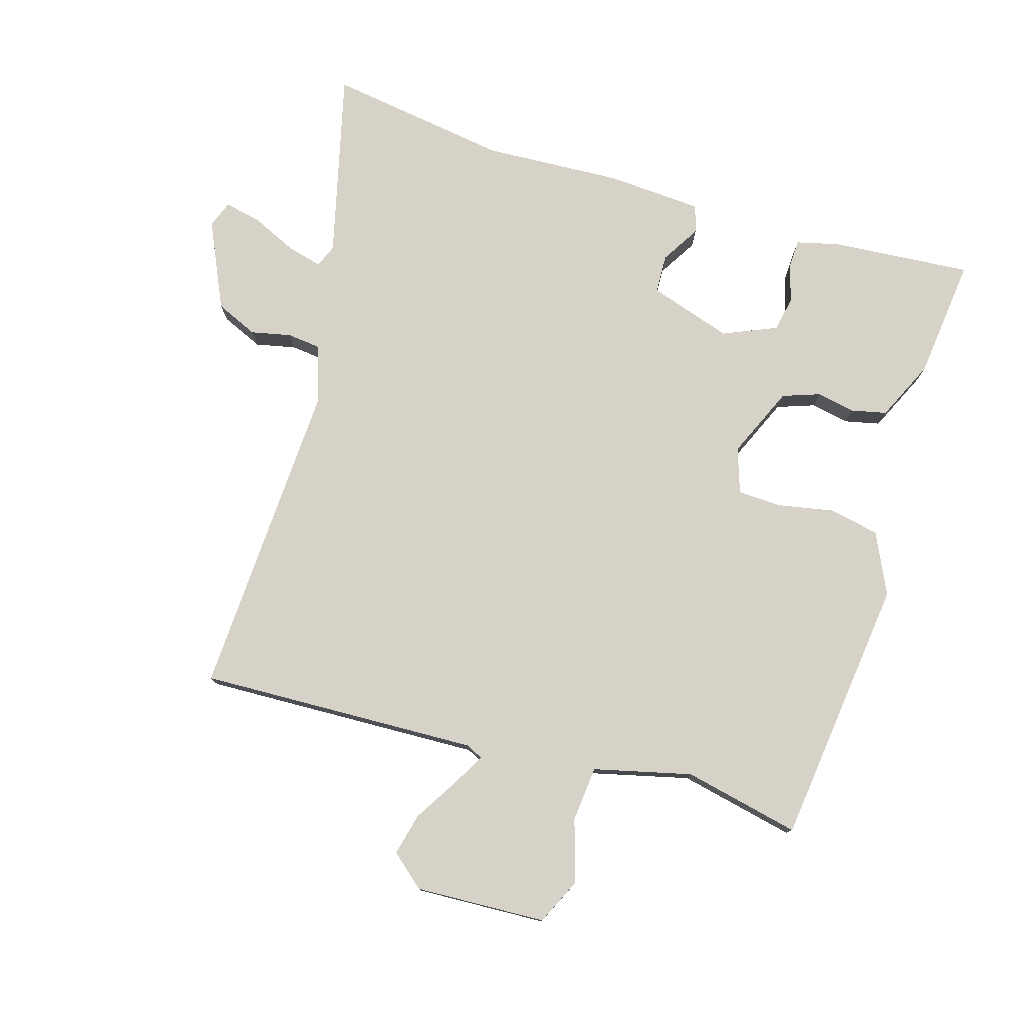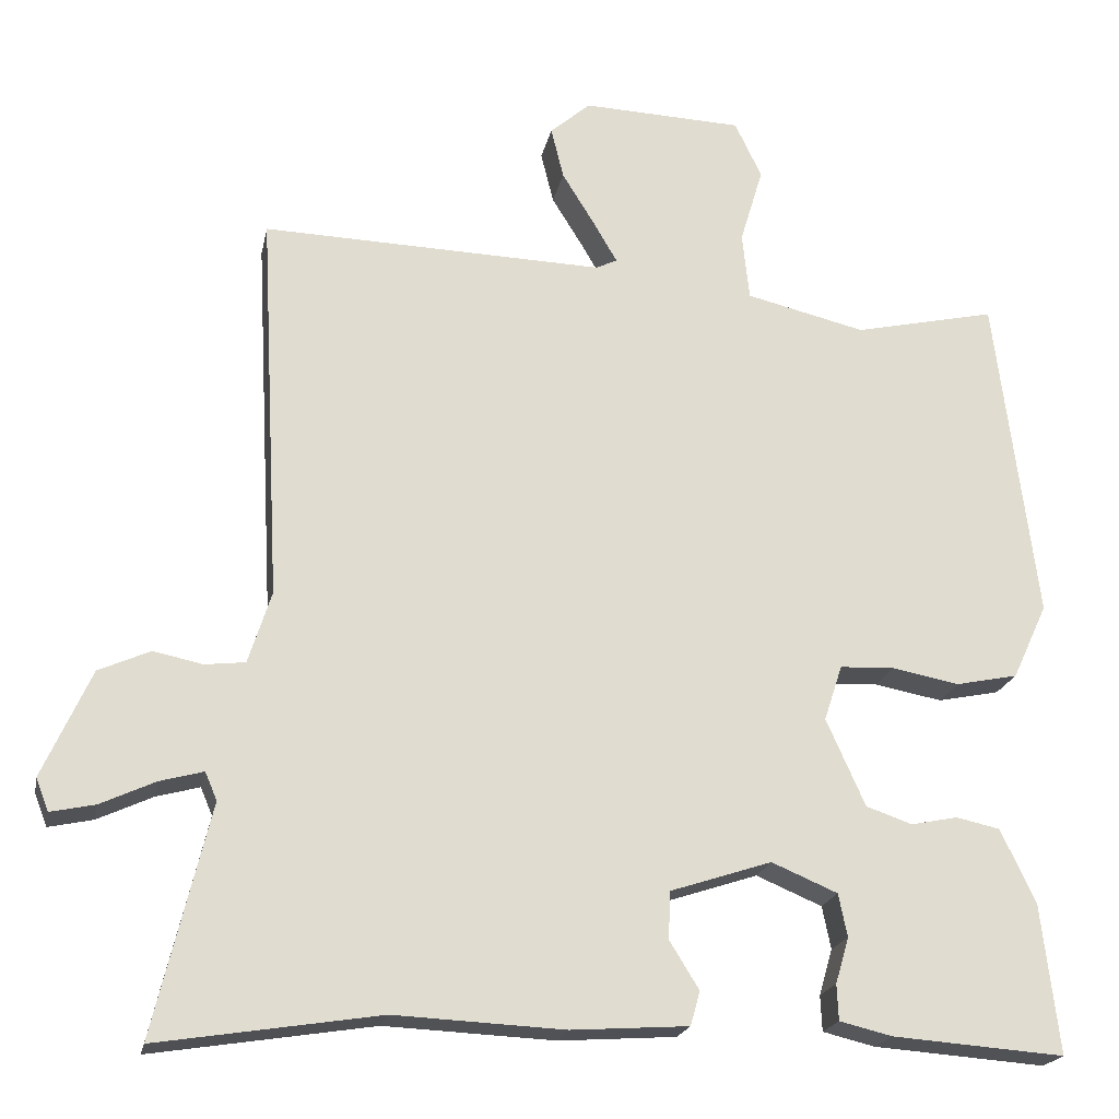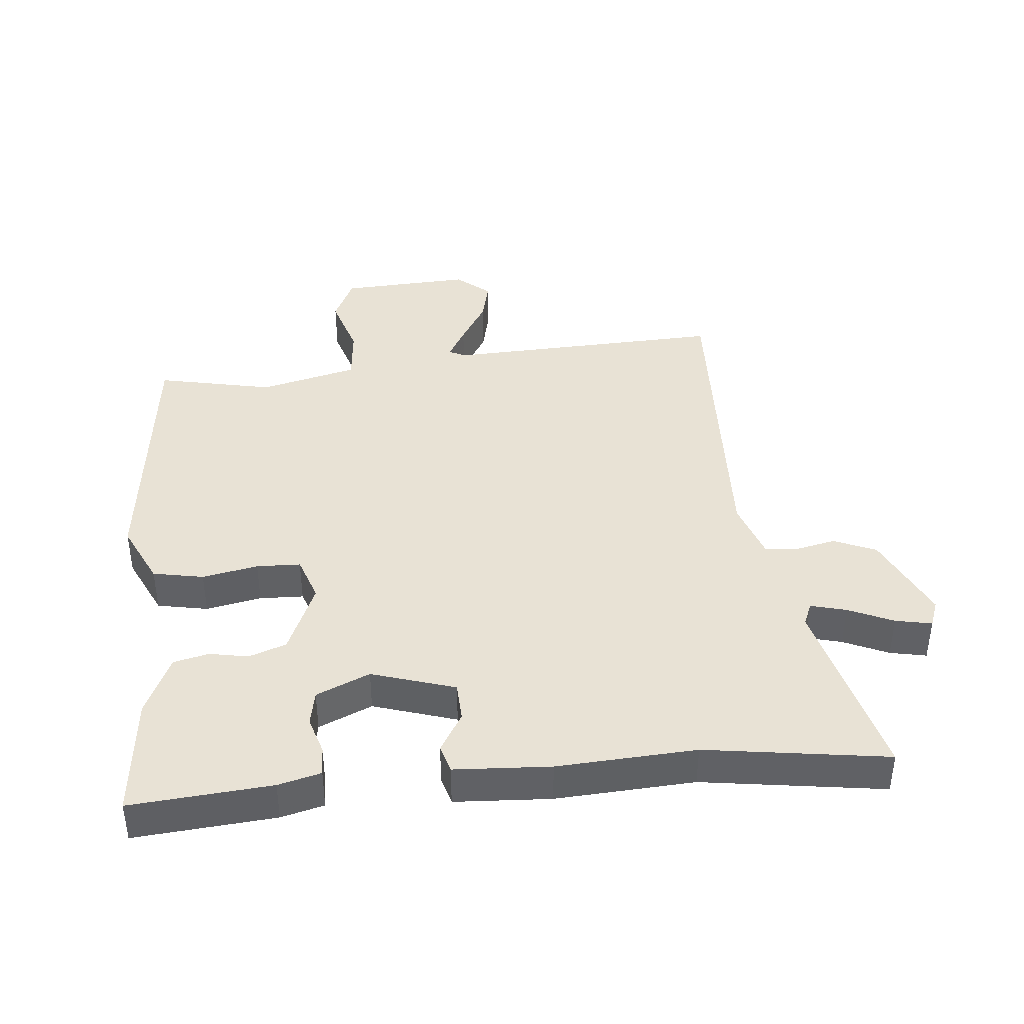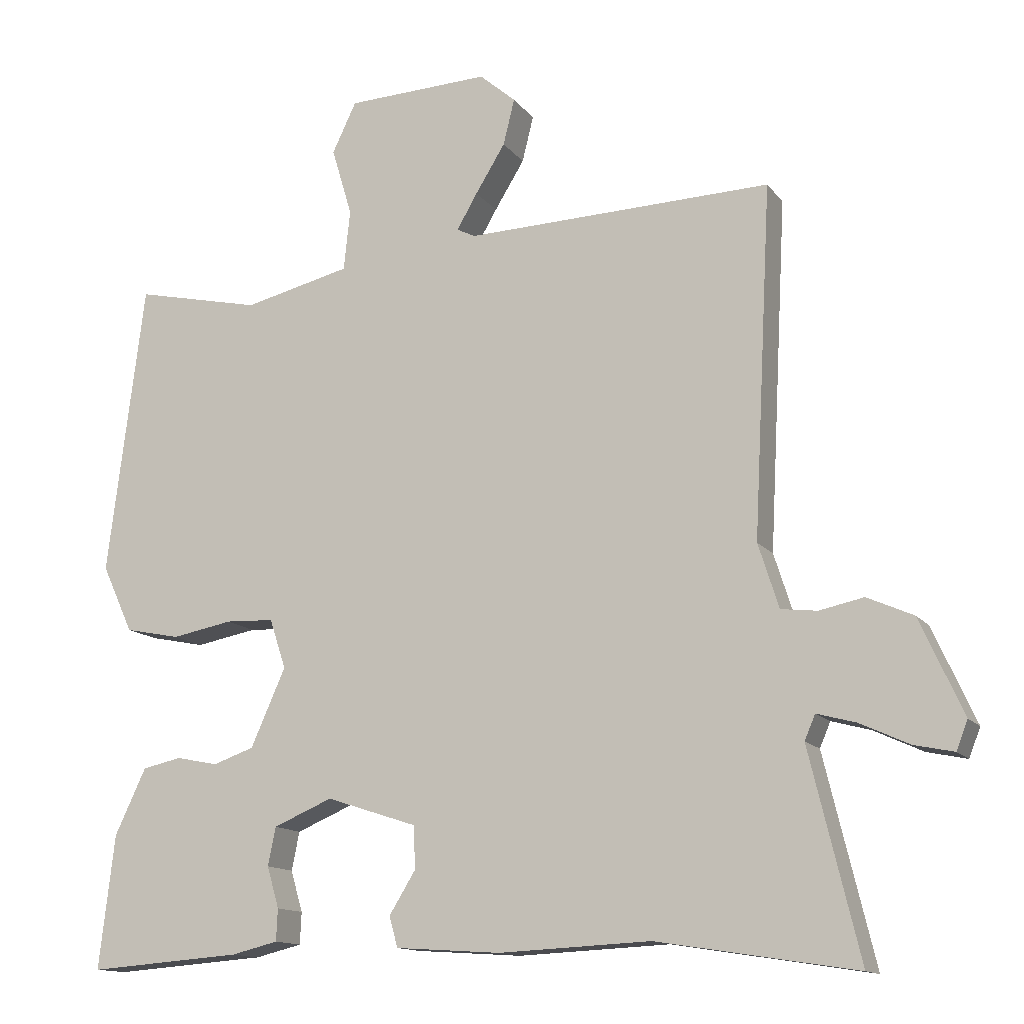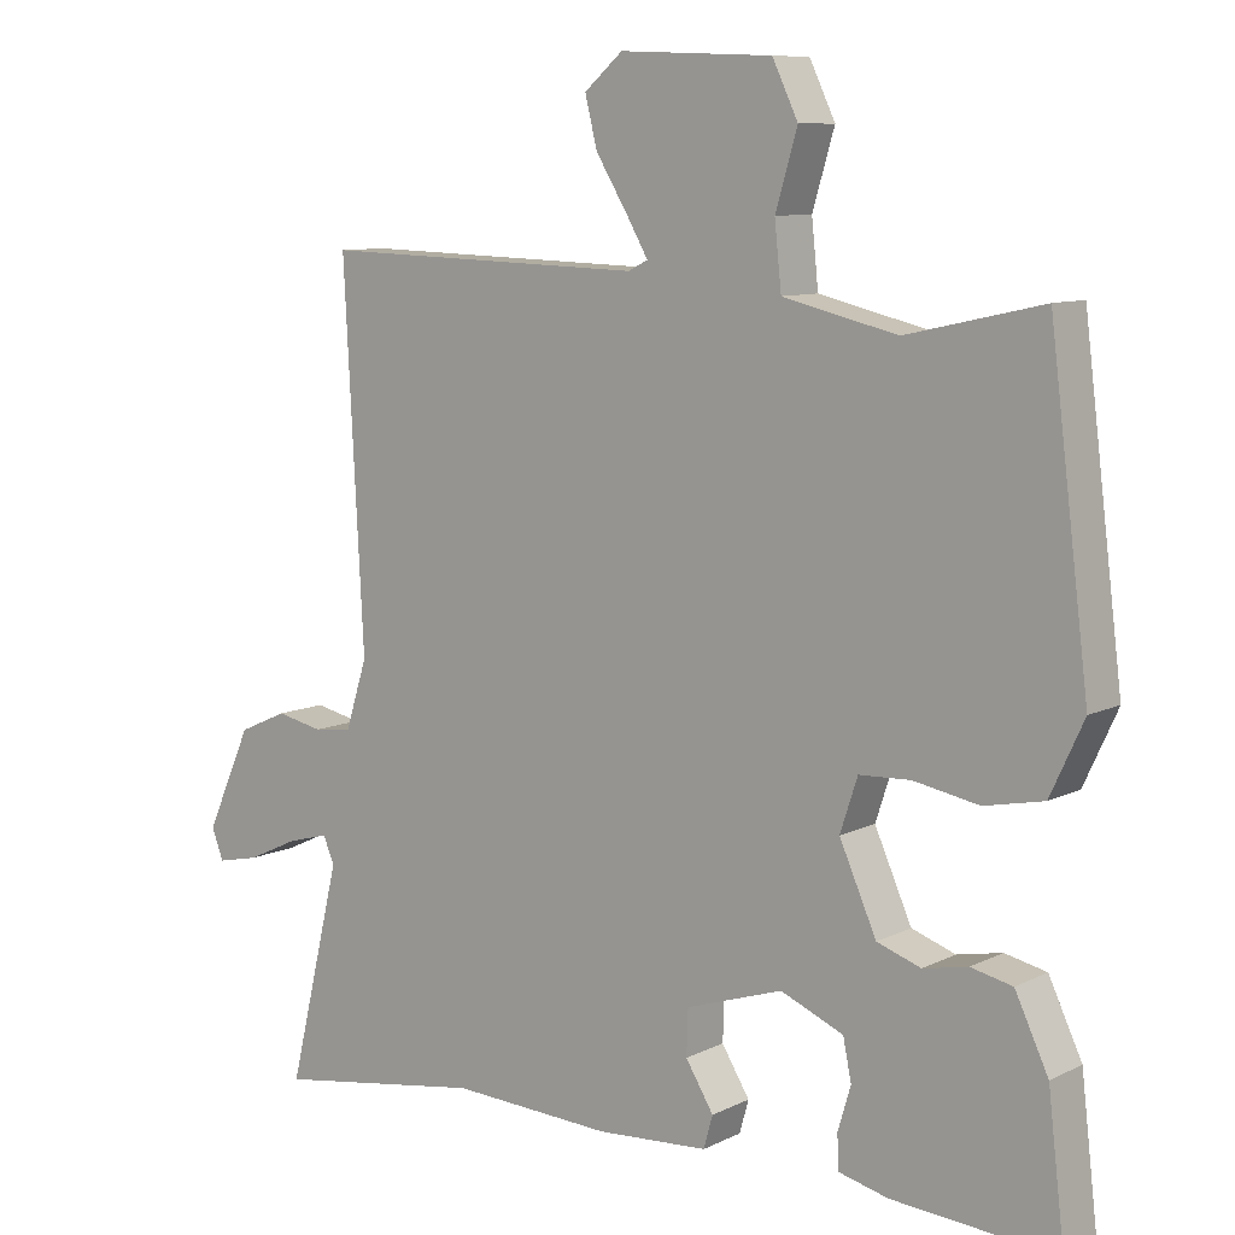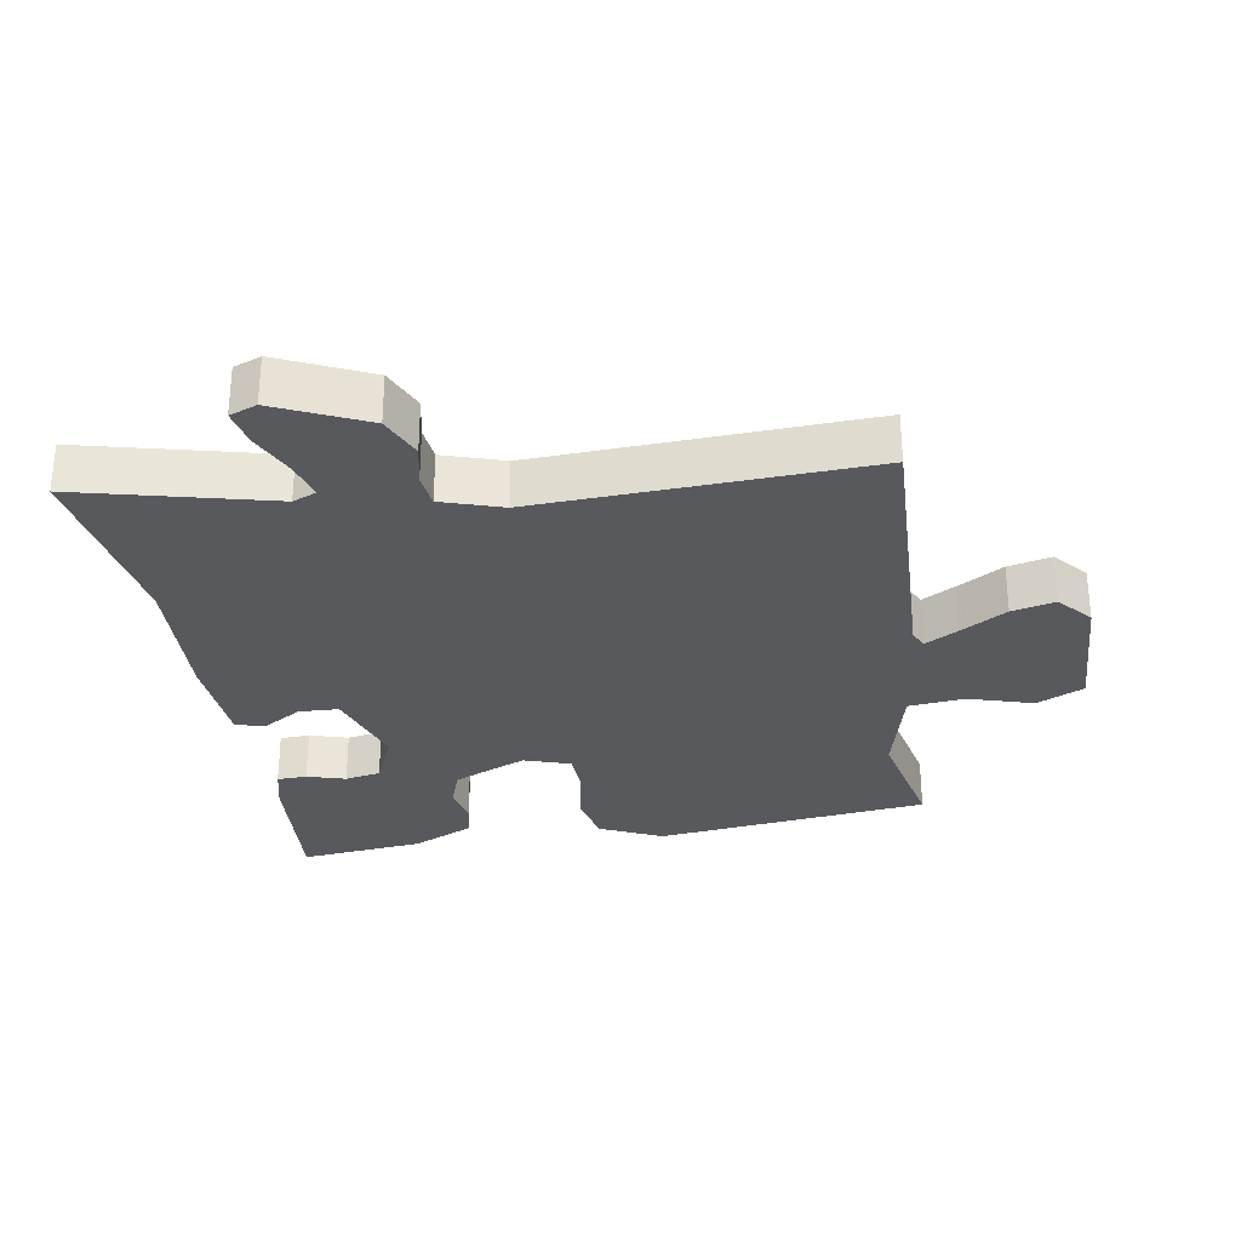
<metadata>
{"format":"obj","ext":"obj","renderer":"f3d","projection":"perspective","resolution":1024,"background":"white","views":[{"elev":77.6,"azim":16.4,"up":"+Y"},{"elev":-20.4,"azim":-11.3,"up":"+Z"},{"elev":40.9,"azim":173.9,"up":"+Y"},{"elev":-13.4,"azim":-157.0,"up":"+Z"},{"elev":9.1,"azim":38.0,"up":"+Z"},{"elev":-29.8,"azim":-80.9,"up":"+Y"}]}
</metadata>
<code>
v -0.339 0.07 -0.475
v -0.619 0.07 -0.519
v -0.549 0.07 -0.229
v -0.564 0.07 -0.194
v -0.619 0.07 -0.209
v -0.688 0.07 -0.241
v -0.744 0.07 -0.253
v -0.76 0.07 -0.212
v -0.699 0.07 -0.077
v -0.634 0.07 -0.048
v -0.572 0.07 -0.061
v -0.521 0.07 -0.055
v -0.492 0.07 0.036
v -0.518 0.07 0.529
v -0.086 0.07 0.516
v -0.06 0.07 0.529
v -0.089 0.07 0.579
v -0.131 0.07 0.647
v -0.147 0.07 0.712
v -0.096 0.07 0.756
v 0.106 0.07 0.748
v 0.14 0.07 0.677
v 0.111 0.07 0.58
v 0.12 0.07 0.495
v 0.271 0.07 0.459
v 0.45 0.07 0.499
v 0.502 0.07 0.085
v 0.458 0.07 -0.01
v 0.38 0.07 -0.026
v 0.294 0.07 -0.01
v 0.226 0.07 -0.013
v 0.203 0.07 -0.083
v 0.252 0.07 -0.193
v 0.31 0.07 -0.213
v 0.369 0.07 -0.201
v 0.424 0.07 -0.213
v 0.468 0.07 -0.306
v 0.49 0.07 -0.494
v 0.273 0.07 -0.478
v 0.207 0.07 -0.462
v 0.205 0.07 -0.417
v 0.222 0.07 -0.359
v 0.211 0.07 -0.305
v 0.128 0.07 -0.27
v 0 0.07 -0.312
v -0.002 0.07 -0.372
v 0.035 0.07 -0.432
v 0.023 0.07 -0.475
v -0.125 0.07 -0.485
v -0.339 0 -0.475
v -0.619 0 -0.519
v -0.549 0 -0.229
v -0.564 0 -0.194
v -0.619 0 -0.209
v -0.688 0 -0.241
v -0.744 0 -0.253
v -0.76 0 -0.212
v -0.699 0 -0.077
v -0.634 0 -0.048
v -0.572 0 -0.061
v -0.521 0 -0.055
v -0.492 0 0.036
v -0.518 0 0.529
v -0.086 0 0.516
v -0.06 0 0.529
v -0.089 0 0.579
v -0.131 0 0.647
v -0.147 0 0.712
v -0.096 0 0.756
v 0.106 0 0.748
v 0.14 0 0.677
v 0.111 0 0.58
v 0.12 0 0.495
v 0.271 0 0.459
v 0.45 0 0.499
v 0.502 0 0.085
v 0.458 0 -0.01
v 0.38 0 -0.026
v 0.294 0 -0.01
v 0.226 0 -0.013
v 0.203 0 -0.083
v 0.252 0 -0.193
v 0.31 0 -0.213
v 0.369 0 -0.201
v 0.424 0 -0.213
v 0.468 0 -0.306
v 0.49 0 -0.494
v 0.273 0 -0.478
v 0.207 0 -0.462
v 0.205 0 -0.417
v 0.222 0 -0.359
v 0.211 0 -0.305
v 0.128 0 -0.27
v 0 0 -0.312
v -0.002 0 -0.372
v 0.035 0 -0.432
v 0.023 0 -0.475
v -0.125 0 -0.485
f 46 47 48 49
f 45 46 49 1
f 39 40 41 42
f 39 42 43
f 38 39 43
f 37 38 43
f 34 35 36 37
f 33 34 37 43
f 32 33 43 44
f 27 28 29 30
f 25 26 27 30
f 24 25 30 31
f 20 21 22 23
f 20 23 24
f 17 18 19 20
f 16 17 20 24
f 15 16 24 31
f 13 14 15 31
f 8 9 10 11
f 8 11 12
f 5 6 7 8
f 4 5 8 12
f 3 4 12 13
f 45 1 2 3
f 31 32 44 45
f 3 13 31 45
f 98 97 96 95
f 50 98 95 94
f 91 90 89 88
f 92 91 88
f 92 88 87
f 92 87 86
f 86 85 84 83
f 92 86 83 82
f 93 92 82 81
f 79 78 77 76
f 79 76 75 74
f 80 79 74 73
f 72 71 70 69
f 73 72 69
f 69 68 67 66
f 73 69 66 65
f 80 73 65 64
f 80 64 63 62
f 60 59 58 57
f 61 60 57
f 57 56 55 54
f 61 57 54 53
f 62 61 53 52
f 52 51 50 94
f 94 93 81 80
f 94 80 62 52
f 1 50 51 2
f 2 51 52 3
f 3 52 53 4
f 4 53 54 5
f 5 54 55 6
f 6 55 56 7
f 7 56 57 8
f 8 57 58 9
f 9 58 59 10
f 10 59 60 11
f 11 60 61 12
f 12 61 62 13
f 13 62 63 14
f 14 63 64 15
f 15 64 65 16
f 16 65 66 17
f 17 66 67 18
f 18 67 68 19
f 19 68 69 20
f 20 69 70 21
f 21 70 71 22
f 22 71 72 23
f 23 72 73 24
f 24 73 74 25
f 25 74 75 26
f 26 75 76 27
f 27 76 77 28
f 28 77 78 29
f 29 78 79 30
f 30 79 80 31
f 31 80 81 32
f 32 81 82 33
f 33 82 83 34
f 34 83 84 35
f 35 84 85 36
f 36 85 86 37
f 37 86 87 38
f 38 87 88 39
f 39 88 89 40
f 40 89 90 41
f 41 90 91 42
f 42 91 92 43
f 43 92 93 44
f 44 93 94 45
f 45 94 95 46
f 46 95 96 47
f 47 96 97 48
f 48 97 98 49
f 49 98 50 1

</code>
